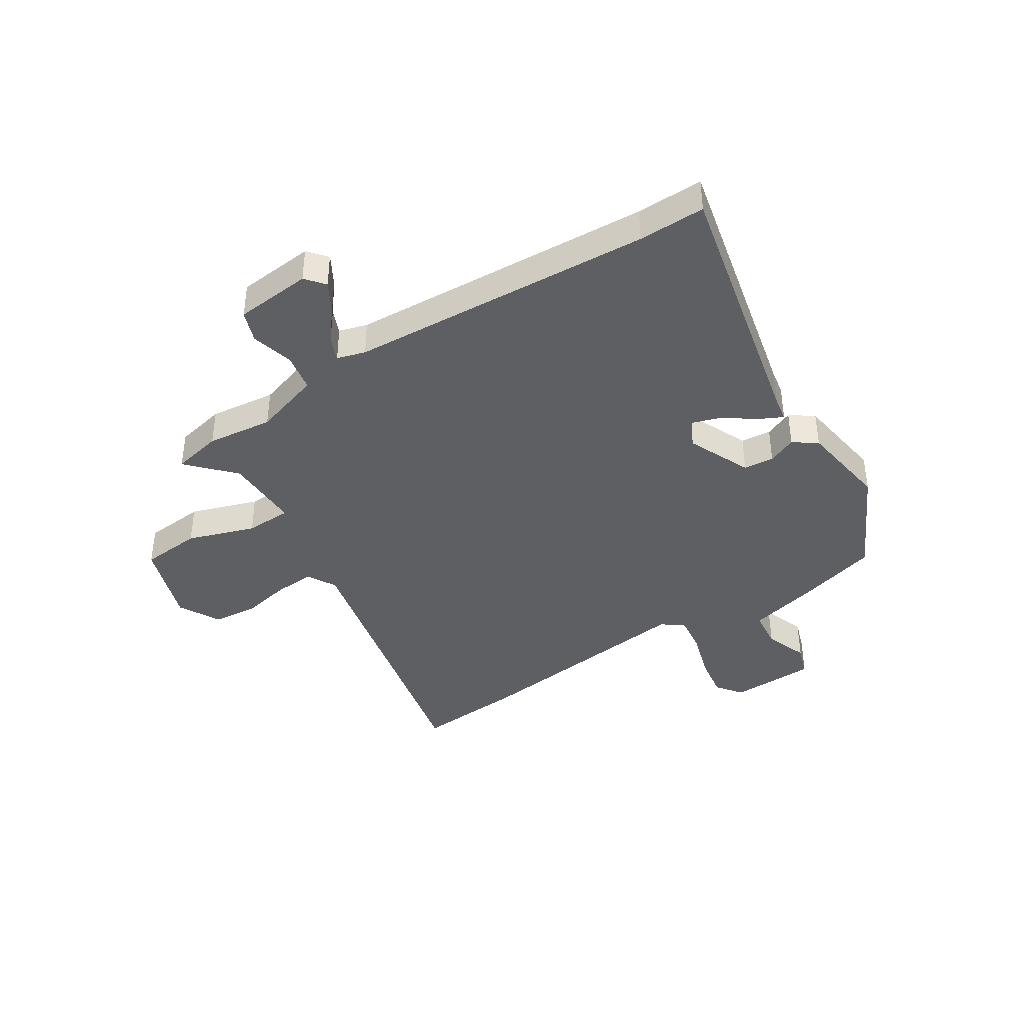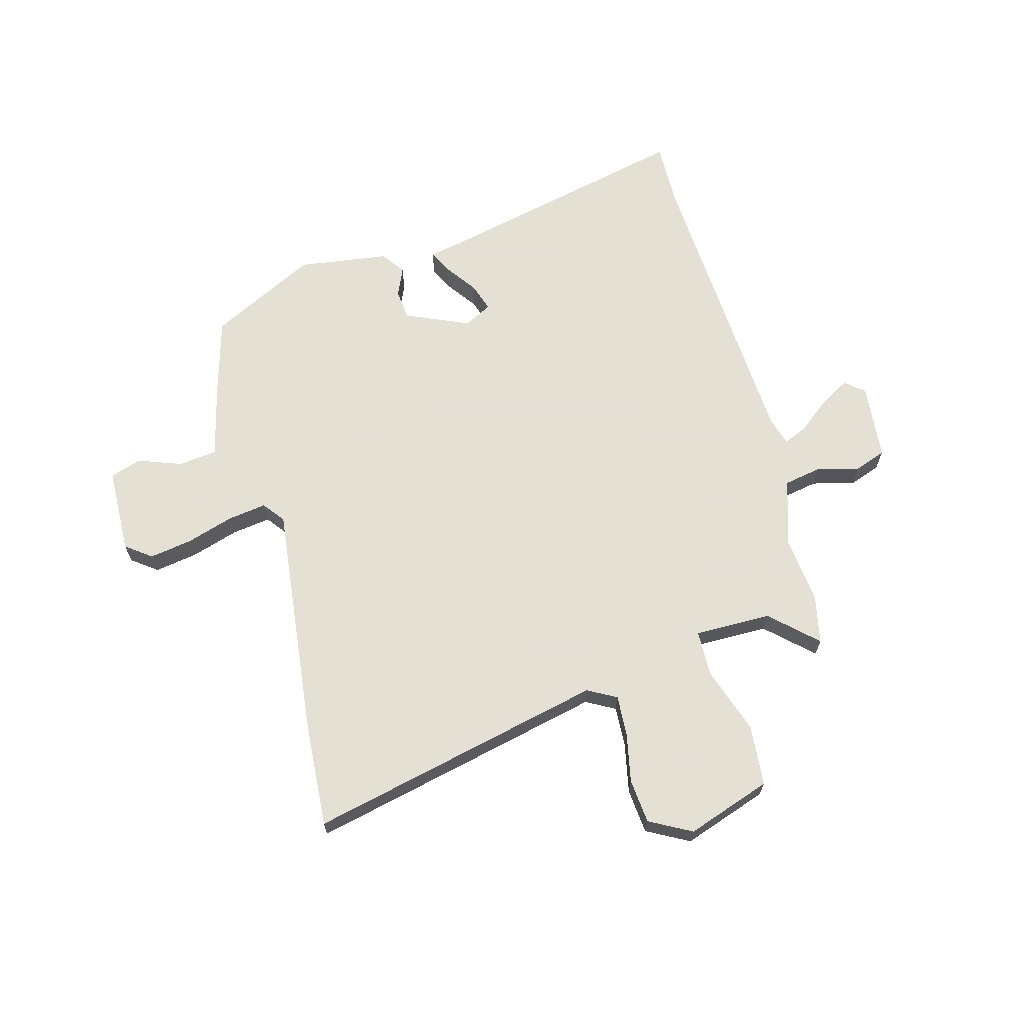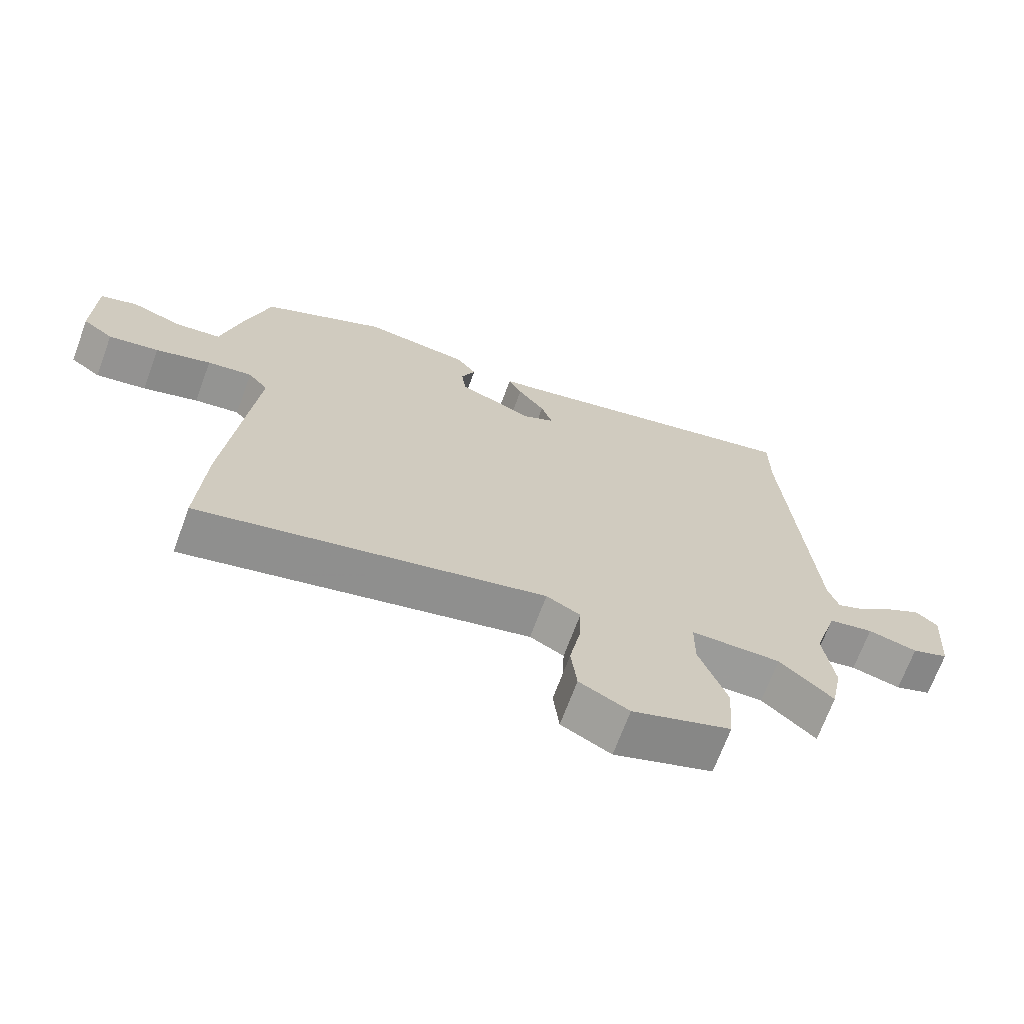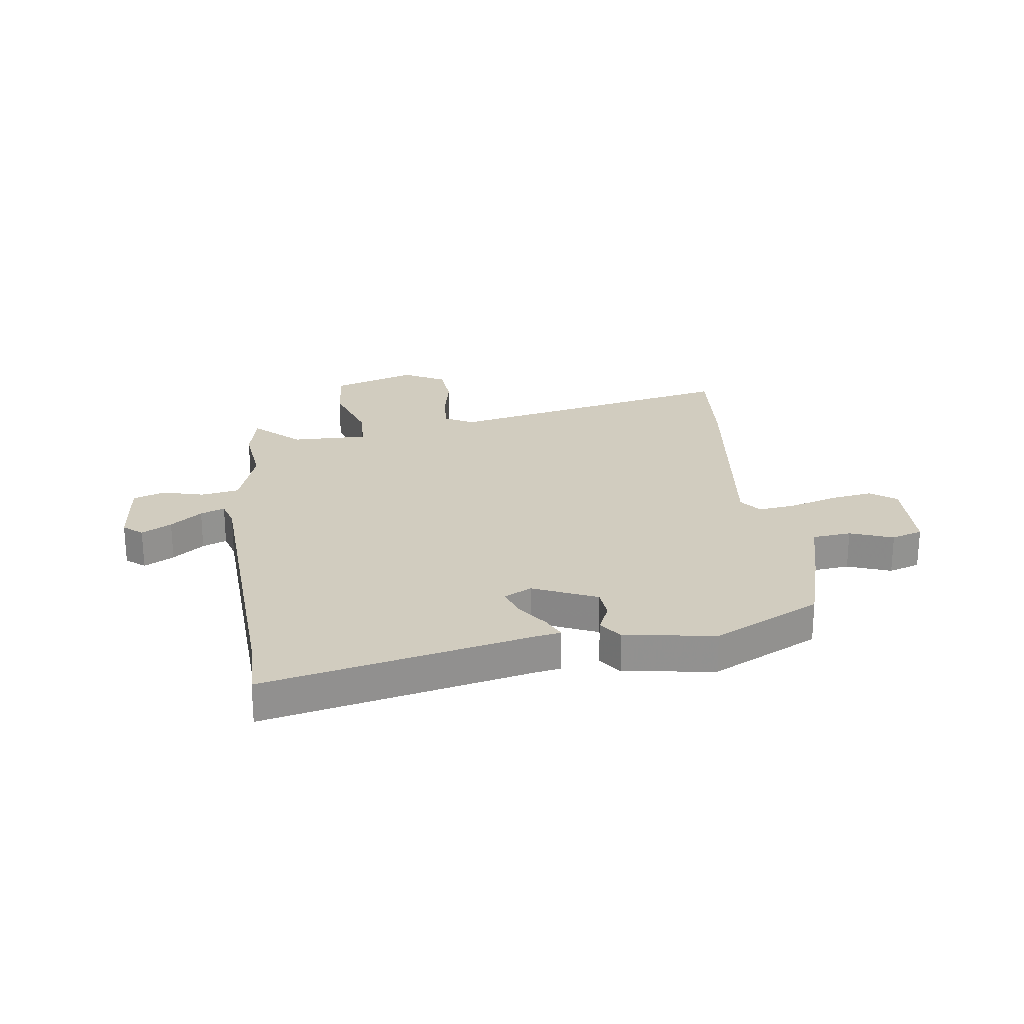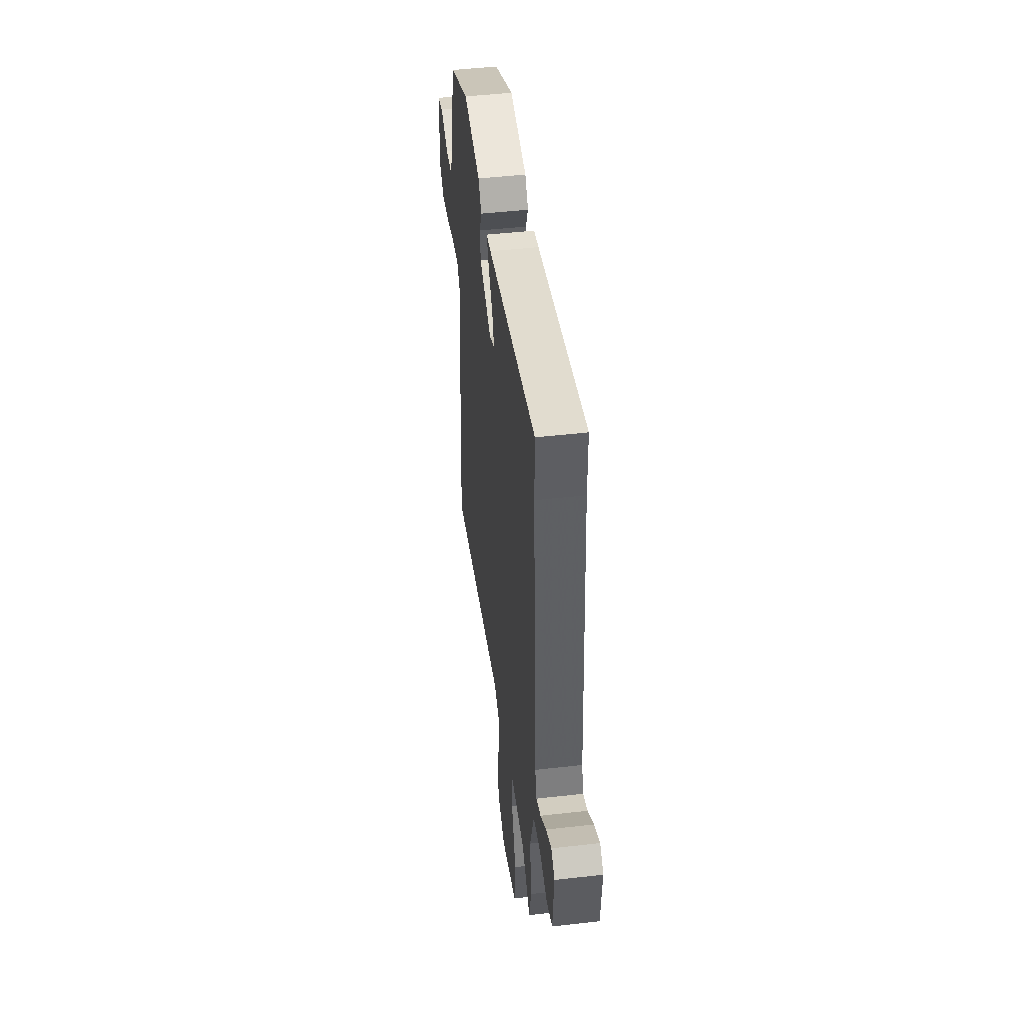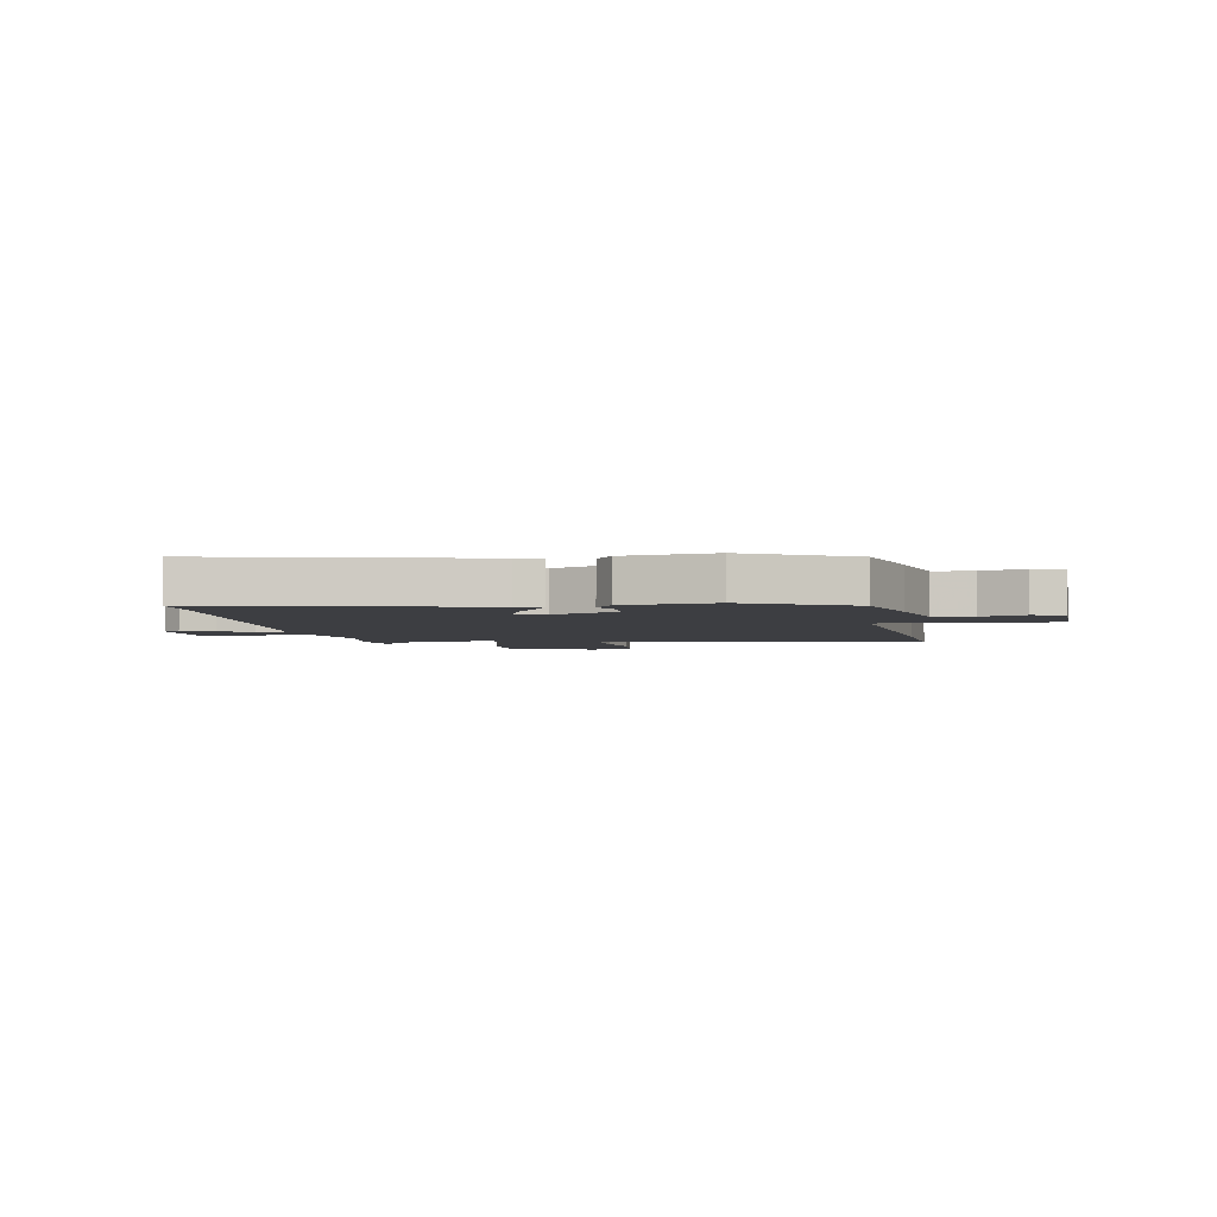
<metadata>
{"format":"obj","ext":"obj","renderer":"f3d","projection":"perspective","resolution":1024,"background":"white","views":[{"elev":-40.2,"azim":-56.4,"up":"+Y"},{"elev":66.2,"azim":165.6,"up":"+Y"},{"elev":-69.7,"azim":159.7,"up":"+Z"},{"elev":23.9,"azim":-6.5,"up":"+Y"},{"elev":48.5,"azim":-97.2,"up":"+Z"},{"elev":-3.6,"azim":10.4,"up":"+Y"}]}
</metadata>
<code>
v -0.5 0.07 0.481
v -0.5 0.07 0.602
v -0.017 0.07 0.485
v 0.029 0.07 0.476
v 0.008 0.07 0.434
v -0.034 0.07 0.377
v -0.052 0.07 0.325
v -0.002 0.07 0.298
v 0.115 0.07 0.347
v 0.121 0.07 0.402
v 0.099 0.07 0.455
v 0.13 0.07 0.497
v 0.296 0.07 0.518
v 0.489 0.07 0.417
v 0.528 0.07 0.272
v 0.559 0.07 0.139
v 0.63 0.07 0.13
v 0.709 0.07 0.158
v 0.766 0.07 0.138
v 0.768 0.07 -0.019
v 0.721 0.07 -0.053
v 0.643 0.07 -0.039
v 0.557 0.07 -0.011
v 0.487 0.07 0
v 0.456 0.07 -0.039
v 0.498 0.07 -0.461
v 0.509 0.07 -0.66
v -0.03 0.07 -0.53
v -0.083 0.07 -0.558
v -0.08 0.07 -0.632
v -0.063 0.07 -0.723
v -0.072 0.07 -0.804
v -0.149 0.07 -0.844
v -0.302 0.07 -0.789
v -0.31 0.07 -0.678
v -0.267 0.07 -0.556
v -0.268 0.07 -0.472
v -0.408 0.07 -0.471
v -0.491 0.07 -0.546
v -0.509 0.07 -0.455
v -0.493 0.07 -0.335
v -0.53 0.07 -0.211
v -0.6 0.07 -0.197
v -0.677 0.07 -0.216
v -0.734 0.07 -0.194
v -0.745 0.07 -0.054
v -0.71 0.07 -0.026
v -0.656 0.07 -0.058
v -0.6 0.07 -0.104
v -0.556 0.07 -0.123
v -0.54 0.07 -0.072
v -0.5 0 0.481
v -0.5 0 0.602
v -0.017 0 0.485
v 0.029 0 0.476
v 0.008 0 0.434
v -0.034 0 0.377
v -0.052 0 0.325
v -0.002 0 0.298
v 0.115 0 0.347
v 0.121 0 0.402
v 0.099 0 0.455
v 0.13 0 0.497
v 0.296 0 0.518
v 0.489 0 0.417
v 0.528 0 0.272
v 0.559 0 0.139
v 0.63 0 0.13
v 0.709 0 0.158
v 0.766 0 0.138
v 0.768 0 -0.019
v 0.721 0 -0.053
v 0.643 0 -0.039
v 0.557 0 -0.011
v 0.487 0 0
v 0.456 0 -0.039
v 0.498 0 -0.461
v 0.509 0 -0.66
v -0.03 0 -0.53
v -0.083 0 -0.558
v -0.08 0 -0.632
v -0.063 0 -0.723
v -0.072 0 -0.804
v -0.149 0 -0.844
v -0.302 0 -0.789
v -0.31 0 -0.678
v -0.267 0 -0.556
v -0.268 0 -0.472
v -0.408 0 -0.471
v -0.491 0 -0.546
v -0.509 0 -0.455
v -0.493 0 -0.335
v -0.53 0 -0.211
v -0.6 0 -0.197
v -0.677 0 -0.216
v -0.734 0 -0.194
v -0.745 0 -0.054
v -0.71 0 -0.026
v -0.656 0 -0.058
v -0.6 0 -0.104
v -0.556 0 -0.123
v -0.54 0 -0.072
f 47 48 49
f 46 47 49
f 45 46 49
f 44 45 49
f 43 44 49
f 42 43 49 50
f 41 42 50 51
f 38 39 40 41
f 41 51 1
f 38 41 1
f 37 38 1
f 34 35 36
f 33 34 36
f 32 33 36
f 31 32 36
f 30 31 36
f 29 30 36 37
f 25 26 27 28
f 29 37 1
f 28 29 1
f 25 28 1
f 24 25 1
f 21 22 23
f 20 21 23
f 19 20 23
f 18 19 23
f 17 18 23
f 16 17 23 24
f 15 16 24
f 14 15 24
f 13 14 24
f 12 13 24
f 11 12 24
f 10 11 24
f 3 4 5 6
f 3 6 7
f 2 3 7
f 1 2 7
f 24 1 7 8
f 9 10 24
f 8 9 24
f 100 99 98
f 100 98 97
f 100 97 96
f 100 96 95
f 100 95 94
f 101 100 94 93
f 102 101 93 92
f 92 91 90 89
f 52 102 92
f 52 92 89
f 52 89 88
f 87 86 85
f 87 85 84
f 87 84 83
f 87 83 82
f 87 82 81
f 88 87 81 80
f 79 78 77 76
f 52 88 80
f 52 80 79
f 52 79 76
f 52 76 75
f 74 73 72
f 74 72 71
f 74 71 70
f 74 70 69
f 74 69 68
f 75 74 68 67
f 75 67 66
f 75 66 65
f 75 65 64
f 75 64 63
f 75 63 62
f 75 62 61
f 57 56 55 54
f 58 57 54
f 58 54 53
f 58 53 52
f 59 58 52 75
f 75 61 60
f 75 60 59
f 1 52 53 2
f 2 53 54 3
f 3 54 55 4
f 4 55 56 5
f 5 56 57 6
f 6 57 58 7
f 7 58 59 8
f 8 59 60 9
f 9 60 61 10
f 10 61 62 11
f 11 62 63 12
f 12 63 64 13
f 13 64 65 14
f 14 65 66 15
f 15 66 67 16
f 16 67 68 17
f 17 68 69 18
f 18 69 70 19
f 19 70 71 20
f 20 71 72 21
f 21 72 73 22
f 22 73 74 23
f 23 74 75 24
f 24 75 76 25
f 25 76 77 26
f 26 77 78 27
f 27 78 79 28
f 28 79 80 29
f 29 80 81 30
f 30 81 82 31
f 31 82 83 32
f 32 83 84 33
f 33 84 85 34
f 34 85 86 35
f 35 86 87 36
f 36 87 88 37
f 37 88 89 38
f 38 89 90 39
f 39 90 91 40
f 40 91 92 41
f 41 92 93 42
f 42 93 94 43
f 43 94 95 44
f 44 95 96 45
f 45 96 97 46
f 46 97 98 47
f 47 98 99 48
f 48 99 100 49
f 49 100 101 50
f 50 101 102 51
f 51 102 52 1

</code>
